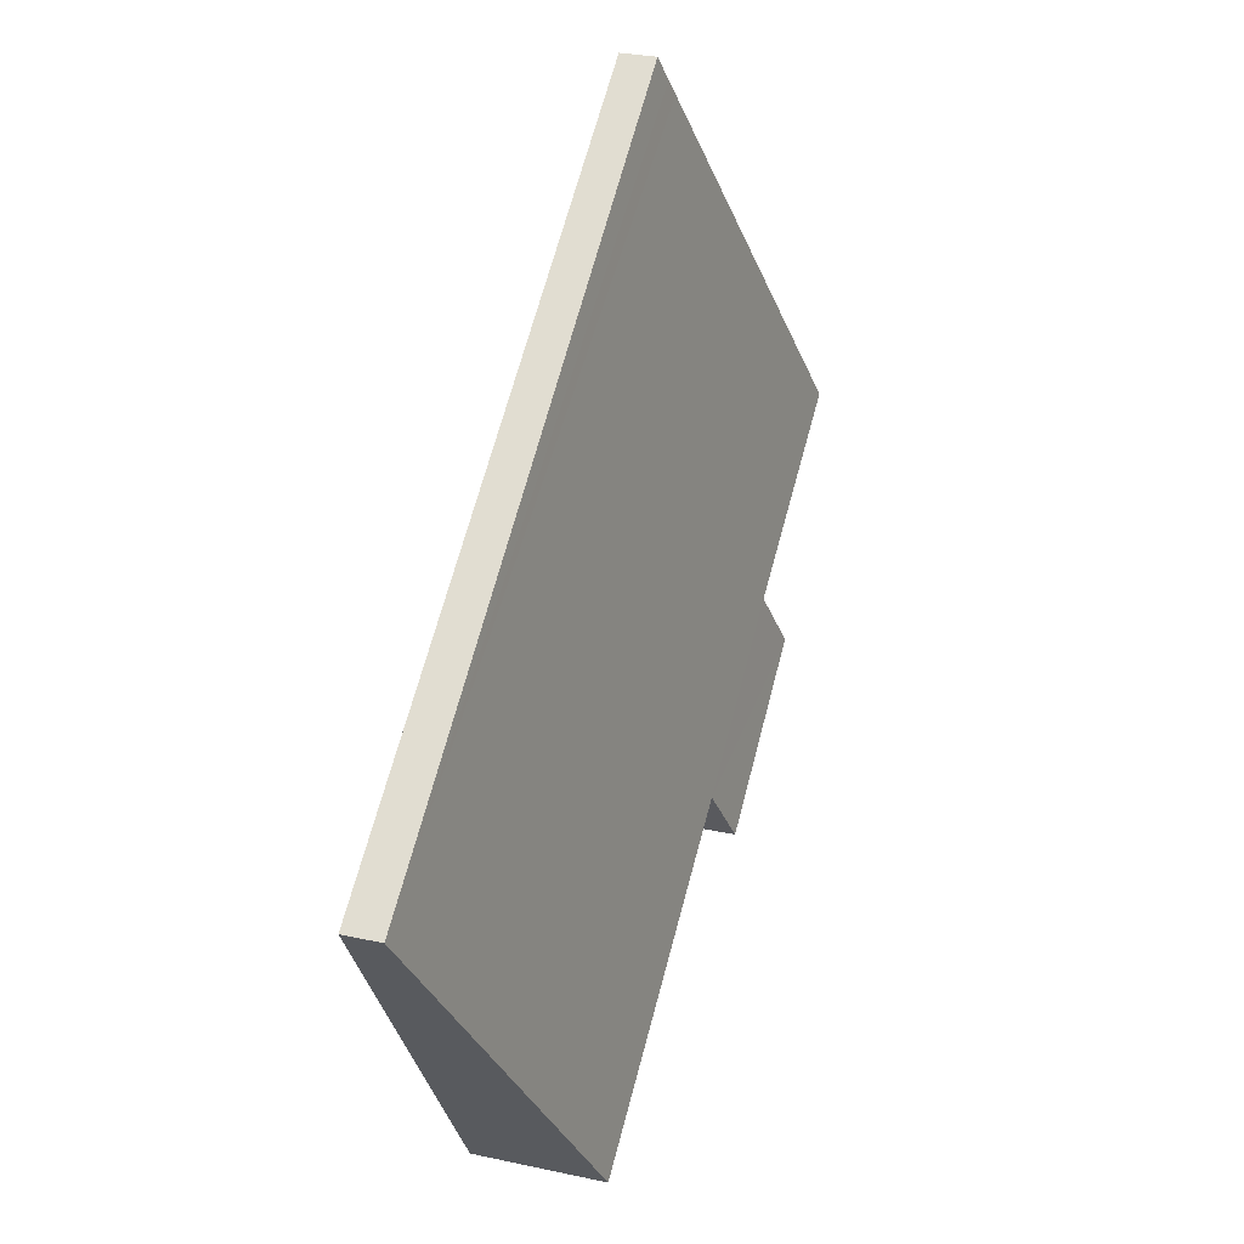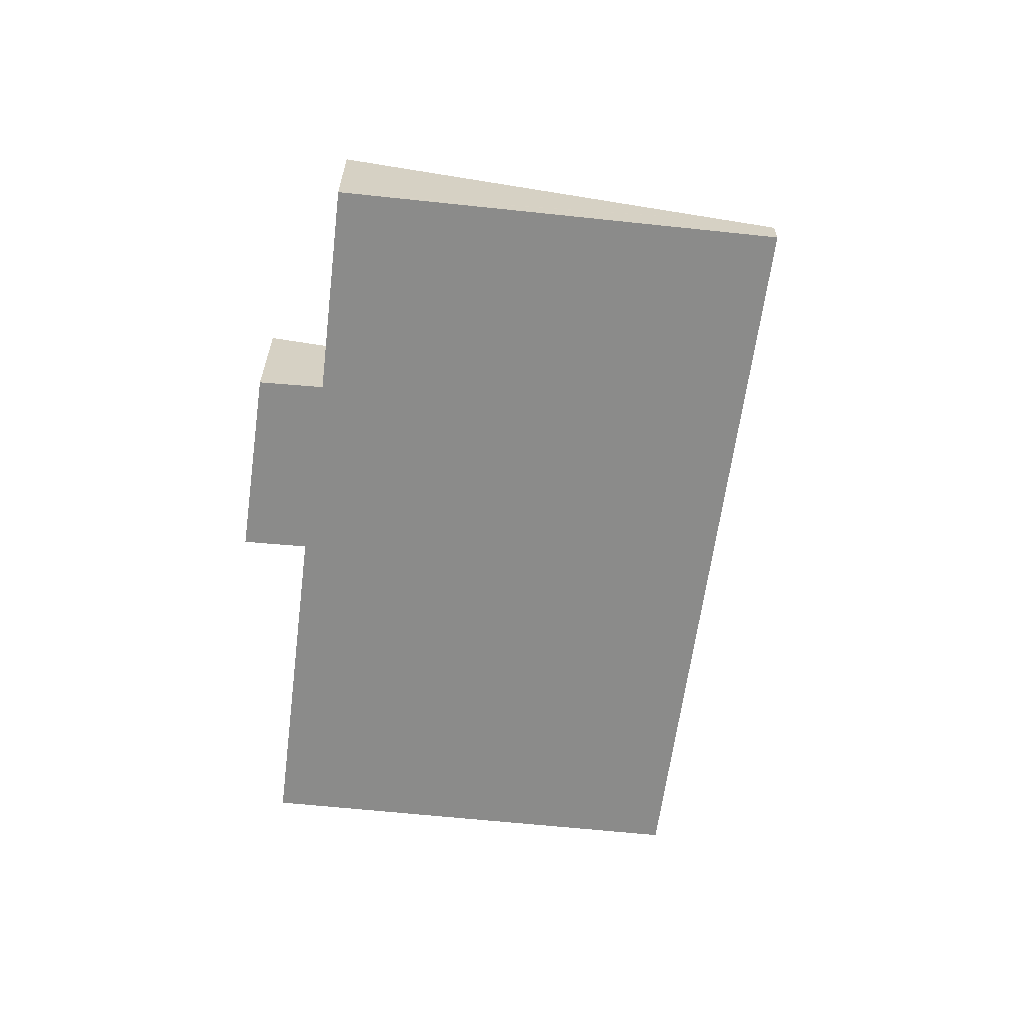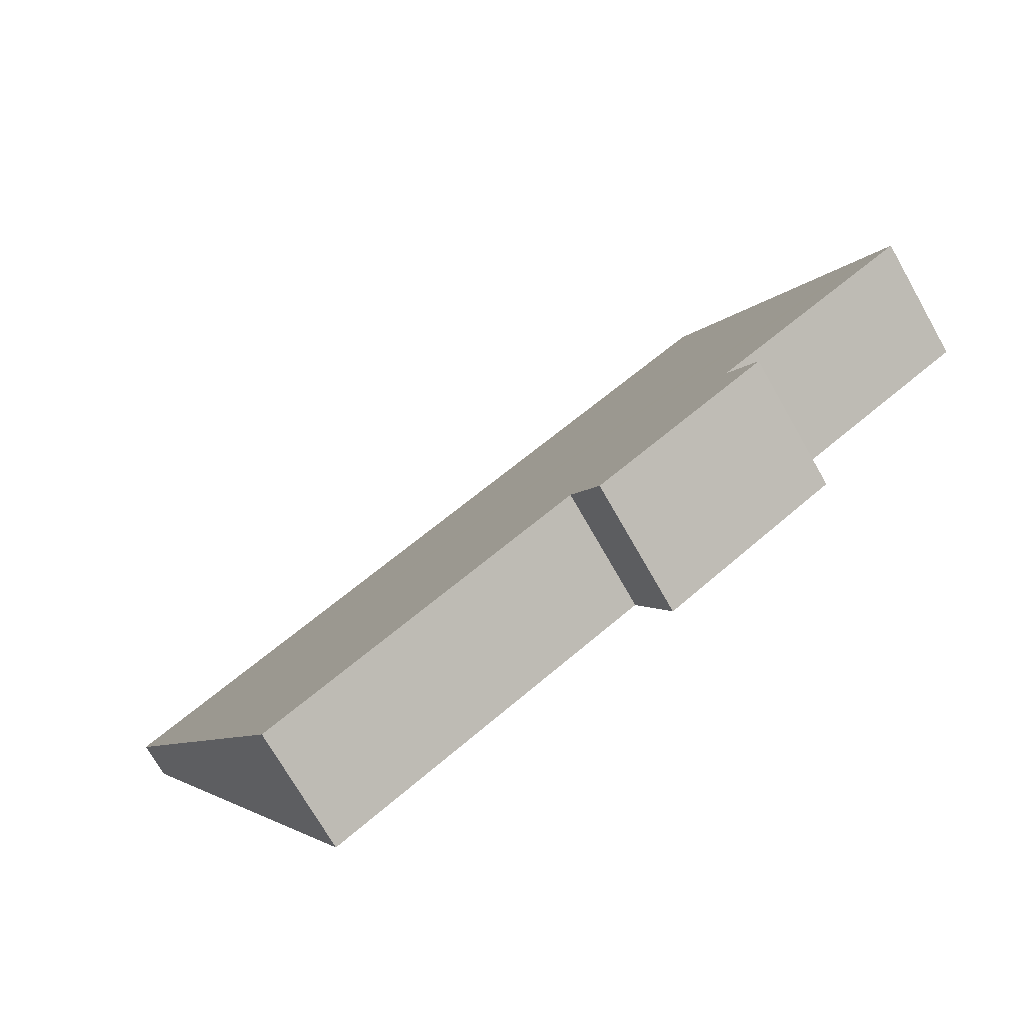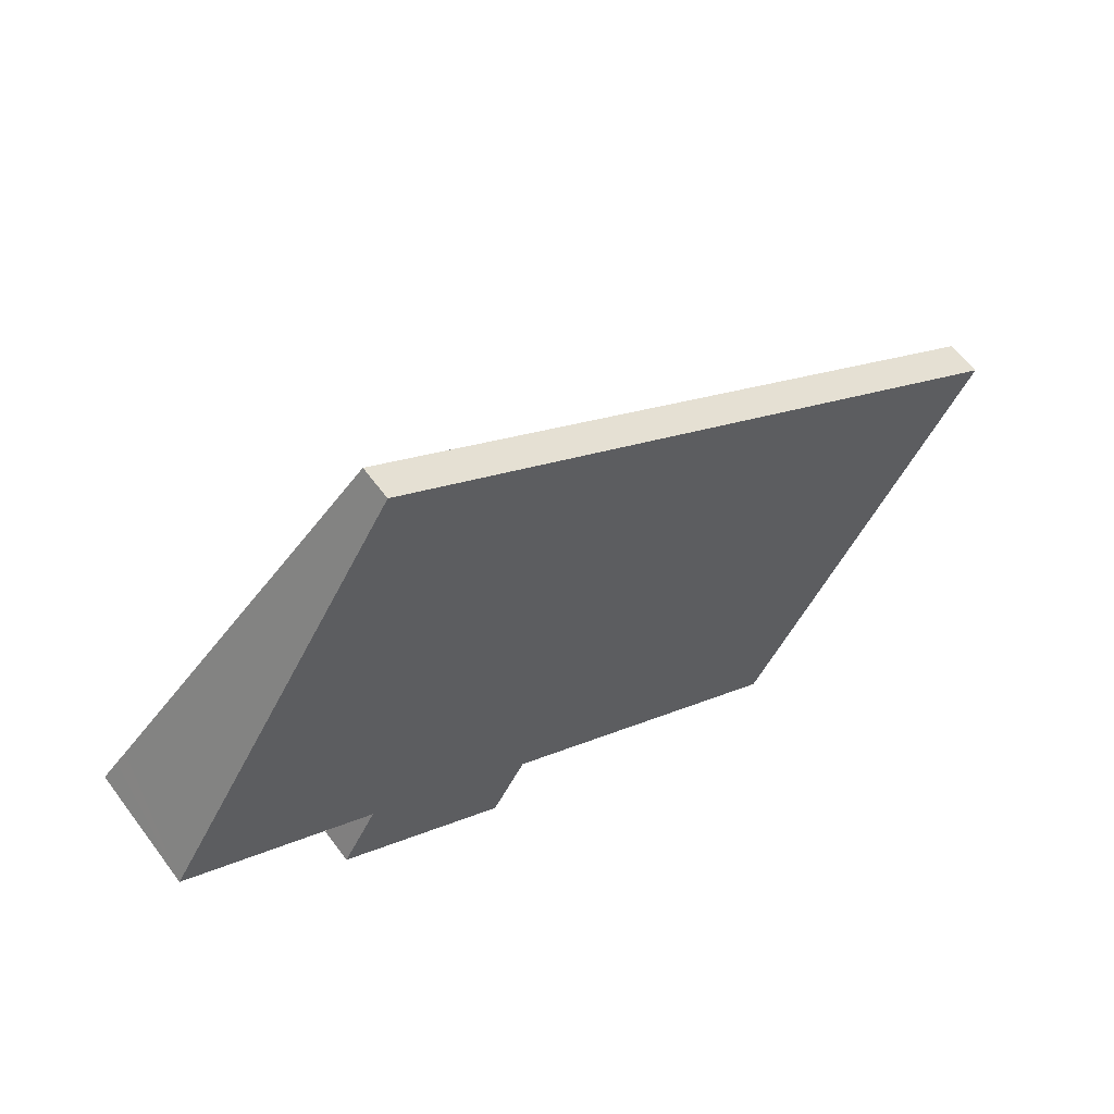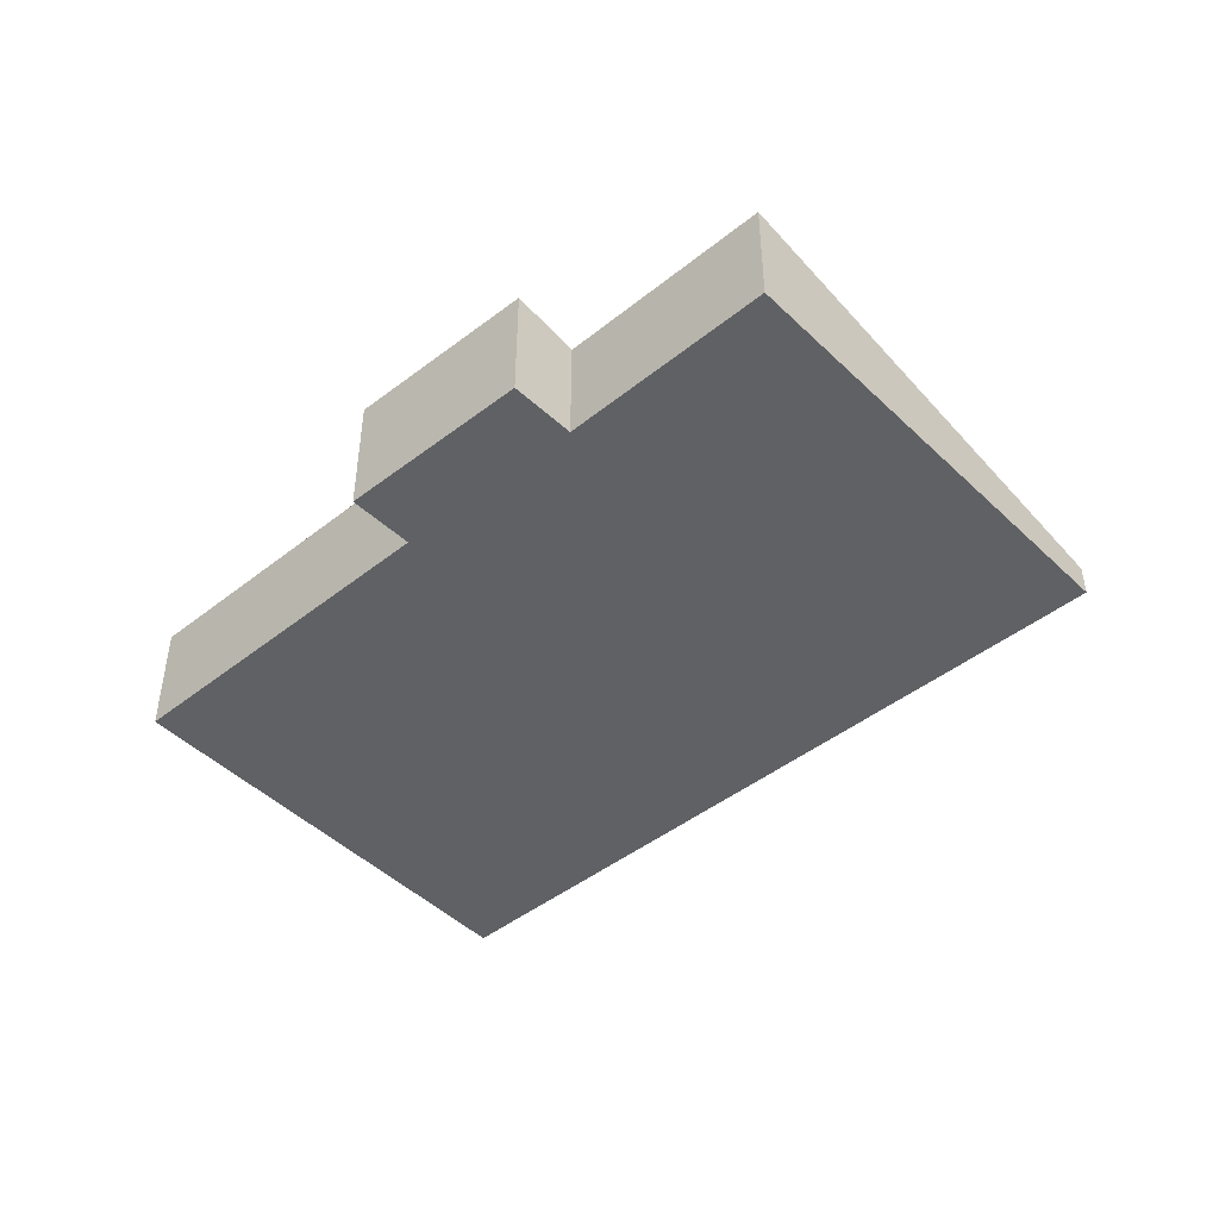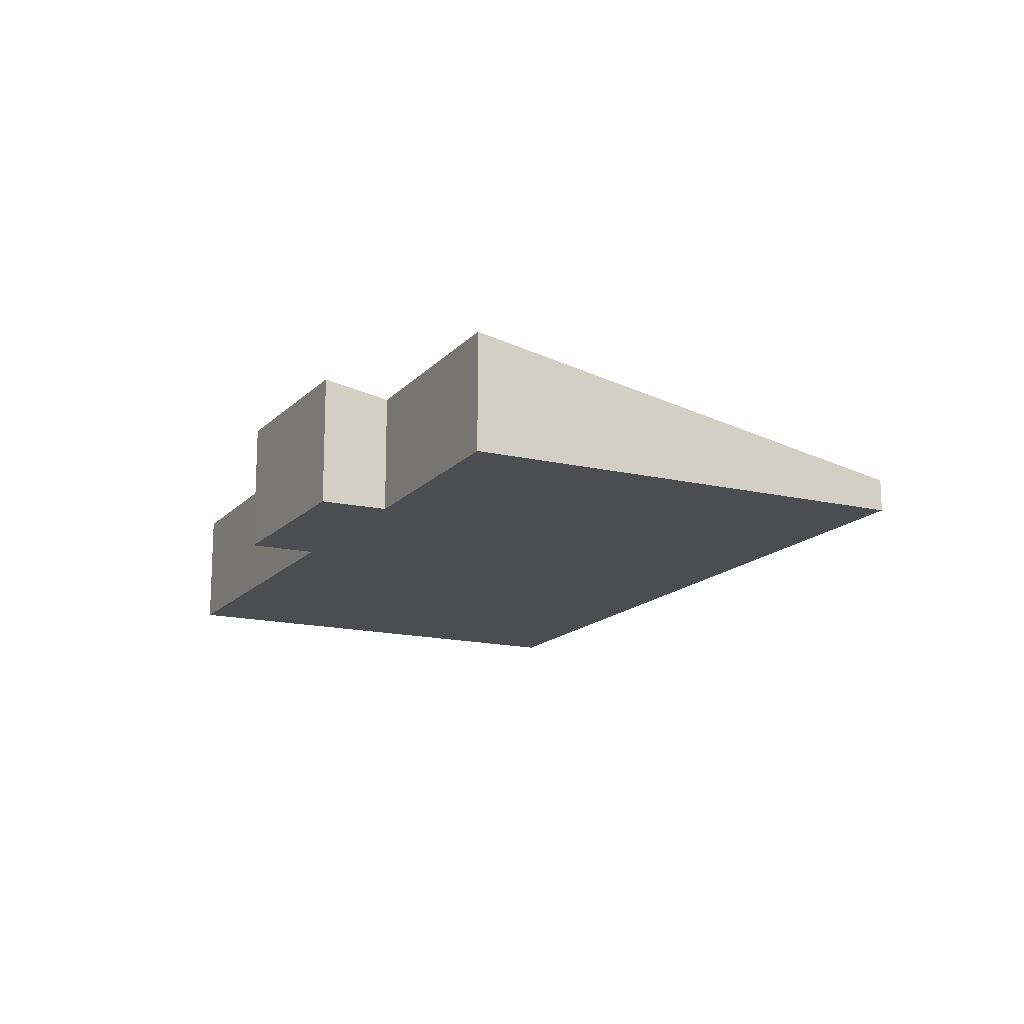
<metadata>
{"format":"obj","ext":"obj","renderer":"f3d","projection":"perspective","resolution":1024,"background":"white","views":[{"elev":30.3,"azim":107.4,"up":"+Z"},{"elev":-63.7,"azim":-64.9,"up":"+Y"},{"elev":-71.0,"azim":-150.5,"up":"+Z"},{"elev":61.1,"azim":-36.4,"up":"+Z"},{"elev":-46.9,"azim":-106.0,"up":"+Y"},{"elev":-15.9,"azim":-84.8,"up":"+Y"}]}
</metadata>
<code>
v  2.318 1.982 -2.635
v  5.309 1.799 -3.371
v  4.798 1.99 -4.25
v  2.829 1.79 -1.748
v  13.31 0.512 -0.326
v  9.778 1.797 -6.177
v  0 1.796 1.1e-16
v  0.193 1.726 0.318
v  0.328 1.677 0.54
v  3.253 0.615 5.366
v  3.39 0.566 5.592
v  3.606 0.487 5.948
v  5.309 2.064e-16 -3.371
v  9.778 3.782e-16 -6.177
v  4.798 2.602e-16 -4.25
v  2.318 1.613e-16 -2.635
v  0 0 0
v  2.829 1.07e-16 -1.748
v  13.31 1.996e-17 -0.326
v  0.193 -1.947e-17 0.318
v  0.328 -3.307e-17 0.54
v  3.253 -3.286e-16 5.366
v  3.39 -3.424e-16 5.592
v  3.606 -3.642e-16 5.948
g defaultobject
f 1 2 3
f 2 1 4
f 2 5 6
f 5 2 4
f 5 4 7
f 5 7 8
f 5 8 9
f 5 9 10
f 5 10 11
f 5 11 12
f 6 13 2
f 13 6 14
f 15 1 3
f 1 15 16
f 4 17 7
f 17 4 18
f 2 15 3
f 15 2 13
f 5 14 6
f 14 5 19
f 16 4 1
f 4 16 18
f 17 8 7
f 8 17 9
f 9 17 20
f 9 20 10
f 10 20 21
f 10 21 22
f 10 22 11
f 11 22 23
f 11 23 12
f 12 23 24
f 12 19 5
f 19 12 24
f 15 13 16
f 23 19 24
f 19 23 22
f 19 22 21
f 19 21 20
f 19 20 17
f 19 17 18
f 19 18 16
f 19 16 13
f 19 13 14

</code>
